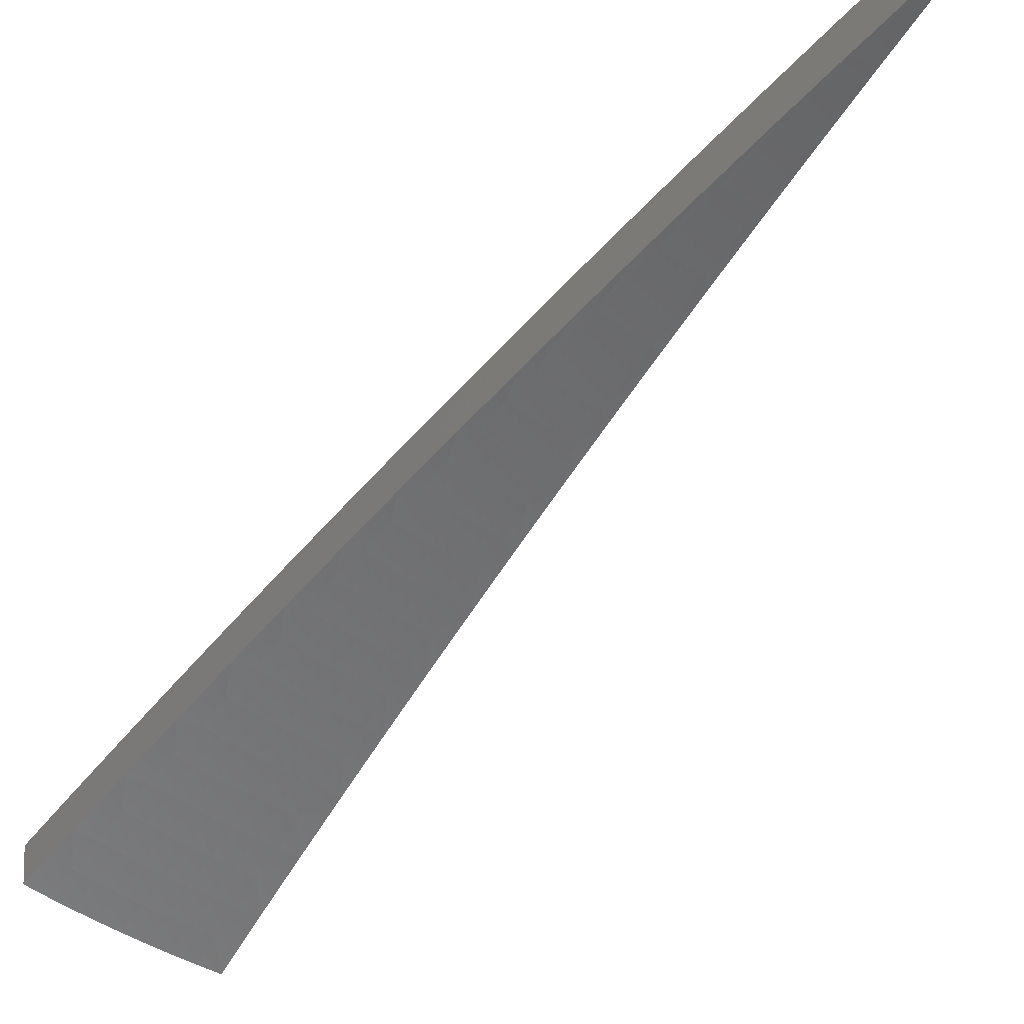
<metadata>
{"format":"stl","ext":"stl","renderer":"f3d","projection":"perspective","resolution":1024,"background":"white","views":[{"elev":-49.3,"azim":-61.0,"up":"+Z"}]}
</metadata>
<code>
# stl→obj: 416 verts, 828 faces
v 0.6357 1.746 11.26
v 0.6774 1.861 11.23
v 0.6948 1.788 11.25
v 0.7179 1.846 11.23
v 0.7335 1.773 11.25
v 0.758 1.83 11.23
v 0.7721 1.757 11.25
v 0.7978 1.813 11.23
v 0.8106 1.741 11.25
v 0.8371 1.795 11.23
v 0.8487 1.723 11.25
v 0.8761 1.777 11.23
v 0.8867 1.705 11.25
v 0.9147 1.757 11.23
v 0.9243 1.686 11.25
v 0.9528 1.737 11.23
v 0.9905 1.716 11.23
v 0.9294 1.61 11.26
v 0.8939 1.63 11.26
v 0.8575 1.649 11.26
v 0.8208 1.667 11.26
v 0.7839 1.683 11.26
v 0.7467 1.7 11.26
v 0.7094 1.715 11.26
v 0.6719 1.729 11.26
v 0.649 1.67 11.27
v 0.5938 1.631 11.28
v 0.6262 1.612 11.28
v 0.6034 1.553 11.29
v 0.6371 1.54 11.29
v 0.6131 1.482 11.3
v 0.6453 1.469 11.3
v 0.62 1.411 11.31
v 0.6509 1.398 11.31
v 0.6244 1.341 11.32
v 0.6538 1.327 11.32
v 0.626 1.271 11.33
v 0.654 1.258 11.33
v 0.6251 1.202 11.34
v 0.6516 1.188 11.34
v 0.6215 1.133 11.34
v 0.6837 1.184 11.33
v 0.622 1.077 11.35
v 0.8635 1.575 11.27
v 0.8681 1.504 11.28
v 0.8331 1.519 11.28
v 0.8028 1.464 11.29
v 0.7992 1.537 11.28
v 0.7701 1.481 11.29
v 0.765 1.553 11.28
v 0.7372 1.497 11.29
v 0.7306 1.569 11.28
v 0.704 1.512 11.29
v 0.696 1.584 11.28
v 0.6706 1.526 11.29
v 0.6612 1.598 11.28
v 0.8068 1.397 11.3
v 0.7725 1.409 11.3
v 0.741 1.425 11.3
v 0.7093 1.44 11.3
v 0.6774 1.455 11.3
v 0.7422 1.354 11.31
v 0.7453 1.291 11.32
v 0.712 1.298 11.32
v 0.6818 1.243 11.33
v 0.683 1.313 11.32
v 0.5602 0.9703 11.36
v 0.5613 1.024 11.36
v 0.5914 1.079 11.35
v 0.5962 1.146 11.34
v 0.5983 1.215 11.34
v 0.5979 1.284 11.33
v 0.5948 1.354 11.32
v 0.589 1.424 11.31
v 0.5806 1.494 11.3
v 0.5518 1.516 11.3
v 0.4983 0.863 11.38
v 0.5014 0.9144 11.37
v 0.5313 0.969 11.37
v 0.5385 1.035 11.36
v 0.5673 1.091 11.35
v 0.543 1.103 11.35
v 0.5707 1.159 11.34
v 0.545 1.17 11.34
v 0.5714 1.227 11.34
v 0.5443 1.239 11.34
v 0.5695 1.296 11.33
v 0.5411 1.308 11.33
v 0.565 1.366 11.32
v 0.5352 1.377 11.32
v 0.5579 1.436 11.31
v 0.5098 1.401 11.32
v 0.4362 0.7556 11.39
v 0.4416 0.8053 11.38
v 0.4715 0.8598 11.38
v 0.481 0.9248 11.37
v 0.5097 0.9801 11.37
v 0.4879 0.9906 11.37
v 0.5154 1.047 11.36
v 0.4923 1.057 11.36
v 0.5186 1.114 11.35
v 0.494 1.124 11.35
v 0.5192 1.182 11.34
v 0.4932 1.192 11.34
v 0.5171 1.25 11.34
v 0.4898 1.26 11.34
v 0.5125 1.319 11.33
v 0.4677 1.285 11.33
v 0.4118 0.7509 11.39
v 0.3741 0.648 11.4
v 0.3523 0.6424 11.4
v 0.312 0.5403 11.41
v 0.293 0.5343 11.41
v 0.2497 0.4325 11.41
v 0.2339 0.4266 11.41
v 0.1874 0.3245 11.42
v 0.1751 0.3193 11.42
v 0.125 0.2165 11.42
v 0.1165 0.2124 11.42
v 0.06251 0.1083 11.42
v 0.0581 0.106 11.42
v -6.781e-16 -8.117e-32 11.43
v 0.08549 0.2349 11.42
v 0.08753 0.2253 11.42
v 0.04276 0.1175 11.42
v 0.04367 0.1124 11.42
v 0.1316 0.3386 11.42
v 0.1282 0.3521 11.42
v 0.1758 0.4524 11.41
v 0.1708 0.4693 11.41
v 0.2202 0.5667 11.41
v 0.2134 0.5863 11.41
v 0.2648 0.6814 11.4
v 0.2559 0.7032 11.4
v 0.3095 0.7965 11.39
v 0.2984 0.8199 11.39
v 0.3319 0.8542 11.38
v 0.3408 0.9364 11.38
v 0.3544 0.9119 11.38
v 0.3769 0.9698 11.37
v 0.3741 0.9044 11.38
v 0.3979 0.9618 11.37
v 0.3938 0.8963 11.38
v 0.4188 0.9532 11.37
v 0.4134 0.8879 11.38
v 0.4397 0.9442 11.37
v 0.4329 0.879 11.38
v 0.4604 0.9347 11.37
v 0.4523 0.8696 11.38
v 0.3832 1.053 11.36
v 0.3994 1.028 11.37
v 0.4217 1.019 11.37
v 0.4439 1.01 11.37
v 0.4659 1.001 11.37
v 0.4219 1.086 11.36
v 0.4255 1.169 11.35
v 0.4445 1.144 11.35
v 0.4671 1.202 11.34
v 0.4693 1.134 11.35
v 0.05573 0.1072 11.42
v 0.05335 0.1083 11.42
v 0.05095 0.1094 11.42
v 0.04853 0.1105 11.42
v 0.04611 0.1114 11.42
v 0.6853 1.656 11.27
v 0.7213 1.642 11.27
v 0.7572 1.626 11.27
v 0.7929 1.61 11.27
v 0.8283 1.593 11.27
v 0.4455 1.077 11.36
v 0.4689 1.067 11.36
v 0.3504 0.8471 11.38
v 0.3689 0.8396 11.38
v 0.3872 0.8316 11.38
v 0.4055 0.8233 11.38
v 0.4236 0.8145 11.38
v 0.3268 0.7899 11.39
v 0.344 0.7829 11.39
v 0.3611 0.7755 11.39
v 0.3781 0.7677 11.39
v 0.395 0.7595 11.39
v 0.2796 0.6757 11.4
v 0.2943 0.6697 11.4
v 0.3089 0.6634 11.4
v 0.3235 0.6567 11.4
v 0.3379 0.6498 11.4
v 0.2325 0.562 11.41
v 0.2447 0.557 11.41
v 0.2569 0.5517 11.41
v 0.269 0.5462 11.41
v 0.281 0.5404 11.41
v 0.1856 0.4487 11.41
v 0.1954 0.4447 11.41
v 0.2051 0.4405 11.41
v 0.2148 0.4361 11.41
v 0.2244 0.4314 11.41
v 0.1389 0.3358 11.42
v 0.1462 0.3328 11.42
v 0.1535 0.3297 11.42
v 0.1607 0.3264 11.42
v 0.1679 0.3229 11.42
v 0.09242 0.2234 11.42
v 0.09728 0.2214 11.42
v 0.1021 0.2193 11.42
v 0.1069 0.2171 11.42
v 0.1117 0.2148 11.42
v 0.6815 1.384 11.31
v 0.712 1.369 11.31
v 0.9983 1.729 11.32
v 0.9365 1.622 11.35
v 0.8747 1.515 11.37
v 0.8127 1.408 11.39
v 0.7507 1.3 11.41
v 0.6885 1.193 11.42
v 0.6262 1.085 11.44
v 0.5639 0.9767 11.45
v 0.5015 0.8686 11.47
v 0.439 0.7604 11.48
v 0.3764 0.652 11.49
v 0.3138 0.5435 11.5
v 0.2511 0.435 11.5
v 0.1884 0.3263 11.51
v 0.1256 0.2176 11.51
v 0.06284 0.1088 11.51
v -6.837e-16 -8.185e-32 11.52
v 0.9316 1.699 11.33
v 0.9603 1.75 11.32
v 0.9219 1.771 11.32
v 0.8937 1.718 11.33
v 0.883 1.791 11.32
v 0.8554 1.737 11.33
v 0.8437 1.809 11.32
v 0.8169 1.754 11.33
v 0.804 1.827 11.32
v 0.7782 1.771 11.33
v 0.764 1.844 11.32
v 0.7393 1.787 11.33
v 0.7236 1.861 11.32
v 0.7002 1.802 11.33
v 0.6828 1.876 11.32
v 0.6407 1.76 11.35
v 0.5985 1.644 11.37
v 0.6542 1.683 11.36
v 0.6772 1.743 11.35
v 0.5562 1.528 11.39
v 0.6082 1.565 11.38
v 0.6312 1.624 11.37
v 0.6907 1.669 11.36
v 0.715 1.728 11.35
v 0.7526 1.713 11.35
v 0.5138 1.412 11.41
v 0.5623 1.447 11.4
v 0.5852 1.506 11.39
v 0.6421 1.552 11.38
v 0.6664 1.611 11.37
v 0.7015 1.596 11.37
v 0.727 1.655 11.36
v 0.7632 1.639 11.36
v 0.7901 1.697 11.35
v 0.8273 1.68 11.35
v 0.4713 1.295 11.42
v 0.5165 1.329 11.42
v 0.5394 1.388 11.41
v 0.5937 1.435 11.4
v 0.6179 1.494 11.39
v 0.6504 1.48 11.39
v 0.6759 1.538 11.38
v 0.7095 1.524 11.38
v 0.7364 1.581 11.37
v 0.771 1.566 11.37
v 0.7991 1.623 11.36
v 0.8349 1.605 11.36
v 0.8642 1.662 11.35
v 0.9009 1.643 11.35
v 0.4288 1.178 11.44
v 0.4708 1.212 11.43
v 0.4936 1.27 11.43
v 0.5453 1.318 11.42
v 0.5695 1.377 11.41
v 0.5995 1.364 11.41
v 0.6249 1.422 11.4
v 0.656 1.409 11.4
v 0.6828 1.466 11.39
v 0.7149 1.452 11.39
v 0.743 1.509 11.38
v 0.7762 1.492 11.38
v 0.8055 1.549 11.37
v 0.8397 1.531 11.37
v 0.8703 1.587 11.36
v 0.3862 1.061 11.45
v 0.4253 1.094 11.45
v 0.448 1.153 11.44
v 0.4971 1.202 11.43
v 0.5212 1.26 11.43
v 0.5486 1.249 11.43
v 0.574 1.306 11.42
v 0.6026 1.294 11.42
v 0.6293 1.351 11.41
v 0.6589 1.338 11.41
v 0.6869 1.395 11.4
v 0.7176 1.38 11.4
v 0.7469 1.436 11.39
v 0.7786 1.42 11.39
v 0.8091 1.476 11.38
v 0.3435 0.9438 11.47
v 0.3798 0.9775 11.46
v 0.4025 1.036 11.46
v 0.449 1.085 11.45
v 0.473 1.143 11.44
v 0.4979 1.133 11.44
v 0.5233 1.191 11.43
v 0.5493 1.18 11.43
v 0.5759 1.237 11.43
v 0.6031 1.224 11.43
v 0.631 1.281 11.42
v 0.6592 1.267 11.42
v 0.6884 1.324 11.41
v 0.7176 1.309 11.41
v 0.7481 1.364 11.4
v 0.3008 0.8263 11.48
v 0.3345 0.8609 11.47
v 0.3572 0.9191 11.47
v 0.401 0.9693 11.46
v 0.425 1.027 11.46
v 0.4474 1.018 11.46
v 0.4726 1.076 11.45
v 0.4961 1.065 11.45
v 0.5227 1.123 11.44
v 0.5473 1.111 11.44
v 0.5752 1.168 11.43
v 0.6009 1.155 11.43
v 0.63 1.211 11.43
v 0.6567 1.198 11.43
v 0.6872 1.253 11.42
v 0.3119 0.8028 11.48
v 0.2579 0.7087 11.49
v 0.2669 0.6868 11.49
v 0.2151 0.5909 11.5
v 0.2219 0.5712 11.5
v 0.1722 0.473 11.5
v 0.1772 0.456 11.5
v 0.1292 0.3549 11.51
v 0.1326 0.3413 11.51
v 0.08616 0.2367 11.51
v 0.08822 0.227 11.51
v 0.0431 0.1184 11.51
v 0.04401 0.1133 11.51
v 0.1174 0.2141 11.51
v 0.05856 0.1068 11.51
v 0.1764 0.3218 11.51
v 0.2357 0.4299 11.5
v 0.2953 0.5385 11.5
v 0.355 0.6475 11.49
v 0.415 0.7569 11.48
v 0.4451 0.8117 11.47
v 0.4752 0.8666 11.47
v 0.5053 0.9216 11.46
v 0.4558 0.8765 11.47
v 0.4847 0.9321 11.46
v 0.4363 0.8859 11.47
v 0.464 0.9421 11.46
v 0.4167 0.8949 11.47
v 0.4431 0.9517 11.46
v 0.3969 0.9034 11.47
v 0.4221 0.9607 11.46
v 0.3771 0.9115 11.47
v 0.5355 0.9766 11.46
v 0.5137 0.9878 11.46
v 0.4917 0.9984 11.46
v 0.4696 1.009 11.46
v 0.5658 1.032 11.45
v 0.5961 1.087 11.44
v 0.6264 1.142 11.43
v 0.5718 1.099 11.44
v 0.04647 0.1123 11.51
v 0.04892 0.1113 11.51
v 0.05135 0.1103 11.51
v 0.05377 0.1092 11.51
v 0.05617 0.108 11.51
v 0.5427 1.044 11.45
v 0.5195 1.055 11.45
v 0.4269 0.8209 11.47
v 0.4087 0.8298 11.47
v 0.3903 0.8382 11.47
v 0.3718 0.8462 11.47
v 0.3532 0.8538 11.47
v 0.3981 0.7655 11.48
v 0.3811 0.7737 11.48
v 0.3639 0.7816 11.48
v 0.3467 0.789 11.48
v 0.3293 0.7961 11.48
v 0.3406 0.6549 11.49
v 0.326 0.6619 11.49
v 0.3113 0.6686 11.49
v 0.2966 0.675 11.49
v 0.2818 0.6811 11.49
v 0.2833 0.5447 11.5
v 0.2711 0.5505 11.5
v 0.2589 0.5561 11.5
v 0.2467 0.5614 11.5
v 0.2343 0.5664 11.5
v 0.2261 0.4348 11.5
v 0.2165 0.4395 11.5
v 0.2067 0.444 11.5
v 0.1969 0.4482 11.5
v 0.1871 0.4522 11.5
v 0.1693 0.3254 11.51
v 0.162 0.3289 11.51
v 0.1547 0.3323 11.51
v 0.1474 0.3355 11.51
v 0.14 0.3385 11.51
v 0.1126 0.2165 11.51
v 0.1078 0.2188 11.51
v 0.1029 0.221 11.51
v 0.09805 0.2232 11.51
v 0.09315 0.2252 11.51
f 1 2 3
f 3 2 4
f 3 4 5
f 5 4 6
f 5 6 7
f 7 6 8
f 7 8 9
f 9 8 10
f 9 10 11
f 11 10 12
f 11 12 13
f 13 12 14
f 13 14 15
f 15 14 16
f 15 16 17
f 17 18 15
f 15 18 19
f 15 19 13
f 13 19 20
f 13 20 11
f 11 20 21
f 11 21 9
f 9 21 22
f 9 22 7
f 7 22 23
f 7 23 5
f 5 23 24
f 5 24 3
f 3 24 25
f 3 25 1
f 1 25 26
f 1 26 27
f 27 26 28
f 27 28 29
f 29 28 30
f 29 30 31
f 31 30 32
f 31 32 33
f 33 32 34
f 33 34 35
f 35 34 36
f 35 36 37
f 37 36 38
f 37 38 39
f 39 38 40
f 39 40 41
f 41 40 42
f 41 42 43
f 19 18 44
f 44 18 45
f 44 45 46
f 46 45 47
f 46 47 48
f 48 47 49
f 48 49 50
f 50 49 51
f 50 51 52
f 52 51 53
f 52 53 54
f 54 53 55
f 54 55 56
f 56 55 30
f 56 30 28
f 45 57 47
f 47 57 58
f 47 58 49
f 49 58 59
f 49 59 51
f 51 59 60
f 51 60 53
f 53 60 61
f 53 61 55
f 55 61 32
f 55 32 30
f 58 57 62
f 62 57 63
f 62 63 64
f 64 63 65
f 64 65 66
f 66 65 38
f 66 38 36
f 63 42 65
f 65 42 40
f 65 40 38
f 67 68 43
f 43 68 69
f 43 69 41
f 41 69 70
f 41 70 39
f 39 70 71
f 39 71 37
f 37 71 72
f 37 72 35
f 35 72 73
f 35 73 33
f 33 73 74
f 33 74 31
f 31 74 75
f 31 75 29
f 29 75 76
f 29 76 27
f 77 78 67
f 67 78 79
f 67 79 68
f 68 79 80
f 68 80 81
f 81 80 82
f 81 82 83
f 83 82 84
f 83 84 85
f 85 84 86
f 85 86 87
f 87 86 88
f 87 88 89
f 89 88 90
f 89 90 91
f 91 90 92
f 91 92 76
f 93 94 77
f 77 94 95
f 77 95 78
f 78 95 96
f 78 96 97
f 97 96 98
f 97 98 99
f 99 98 100
f 99 100 101
f 101 100 102
f 101 102 103
f 103 102 104
f 103 104 105
f 105 104 106
f 105 106 107
f 107 106 108
f 107 108 92
f 94 93 109
f 109 93 110
f 109 110 111
f 111 110 112
f 111 112 113
f 113 112 114
f 113 114 115
f 115 114 116
f 115 116 117
f 117 116 118
f 117 118 119
f 119 118 120
f 119 120 121
f 121 120 122
f 123 124 125
f 125 124 126
f 125 126 122
f 124 123 127
f 127 123 128
f 127 128 129
f 129 128 130
f 129 130 131
f 131 130 132
f 131 132 133
f 133 132 134
f 133 134 135
f 135 134 136
f 135 136 137
f 137 136 138
f 137 138 139
f 139 138 140
f 139 140 141
f 141 140 142
f 141 142 143
f 143 142 144
f 143 144 145
f 145 144 146
f 145 146 147
f 147 146 148
f 147 148 149
f 149 148 96
f 149 96 95
f 138 150 140
f 140 150 151
f 140 151 142
f 142 151 152
f 142 152 144
f 144 152 153
f 144 153 146
f 146 153 154
f 146 154 148
f 148 154 98
f 148 98 96
f 151 150 155
f 155 150 156
f 155 156 157
f 157 156 158
f 157 158 159
f 159 158 104
f 159 104 102
f 156 108 158
f 158 108 106
f 158 106 104
f 121 122 160
f 160 122 161
f 161 122 162
f 162 122 163
f 163 122 164
f 164 122 126
f 56 28 26
f 26 25 165
f 165 25 24
f 165 24 166
f 166 24 23
f 166 23 167
f 167 23 22
f 167 22 168
f 168 22 21
f 168 21 169
f 169 21 20
f 169 20 44
f 44 20 19
f 91 76 75
f 107 92 90
f 89 91 74
f 74 91 75
f 105 107 88
f 88 107 90
f 152 151 155
f 155 157 170
f 170 157 159
f 170 159 171
f 171 159 102
f 171 102 100
f 137 139 172
f 172 139 141
f 172 141 173
f 173 141 143
f 173 143 174
f 174 143 145
f 174 145 175
f 175 145 147
f 175 147 176
f 176 147 149
f 176 149 94
f 94 149 95
f 135 137 177
f 177 137 172
f 177 172 178
f 178 172 173
f 178 173 179
f 179 173 174
f 179 174 180
f 180 174 175
f 180 175 181
f 181 175 176
f 181 176 109
f 109 176 94
f 133 135 182
f 182 135 177
f 182 177 183
f 183 177 178
f 183 178 184
f 184 178 179
f 184 179 185
f 185 179 180
f 185 180 186
f 186 180 181
f 186 181 111
f 111 181 109
f 131 133 187
f 187 133 182
f 187 182 188
f 188 182 183
f 188 183 189
f 189 183 184
f 189 184 190
f 190 184 185
f 190 185 191
f 191 185 186
f 191 186 113
f 113 186 111
f 129 131 192
f 192 131 187
f 192 187 193
f 193 187 188
f 193 188 194
f 194 188 189
f 194 189 195
f 195 189 190
f 195 190 196
f 196 190 191
f 196 191 115
f 115 191 113
f 127 129 197
f 197 129 192
f 197 192 198
f 198 192 193
f 198 193 199
f 199 193 194
f 199 194 200
f 200 194 195
f 200 195 201
f 201 195 196
f 201 196 117
f 117 196 115
f 164 126 124
f 124 127 202
f 202 127 197
f 202 197 203
f 203 197 198
f 203 198 204
f 204 198 199
f 204 199 205
f 205 199 200
f 205 200 206
f 206 200 201
f 206 201 119
f 119 201 117
f 54 56 165
f 165 56 26
f 54 165 166
f 87 89 73
f 73 89 74
f 103 105 86
f 86 105 88
f 153 152 170
f 170 152 155
f 153 170 171
f 163 164 202
f 202 164 124
f 163 202 203
f 52 54 166
f 52 166 167
f 34 32 61
f 85 87 72
f 72 87 73
f 101 103 84
f 84 103 86
f 154 153 171
f 154 171 100
f 162 163 203
f 162 203 204
f 50 52 167
f 50 167 168
f 34 61 207
f 207 61 60
f 207 60 208
f 208 60 59
f 208 59 62
f 62 59 58
f 83 85 71
f 71 85 72
f 99 101 82
f 82 101 84
f 98 154 100
f 161 162 204
f 161 204 205
f 48 50 168
f 48 168 169
f 66 36 207
f 207 36 34
f 66 207 208
f 81 83 70
f 70 83 71
f 97 99 80
f 80 99 82
f 160 161 205
f 160 205 206
f 46 48 169
f 46 169 44
f 64 66 208
f 64 208 62
f 68 81 69
f 69 81 70
f 78 97 79
f 79 97 80
f 121 160 206
f 121 206 119
f 17 209 18
f 18 209 45
f 45 209 57
f 57 209 210
f 57 210 63
f 63 210 211
f 63 211 42
f 42 211 212
f 42 212 43
f 43 212 213
f 43 213 67
f 67 213 214
f 67 214 77
f 77 214 215
f 77 215 93
f 93 215 216
f 93 216 110
f 110 216 217
f 110 217 112
f 112 217 218
f 112 218 219
f 112 219 114
f 114 219 220
f 114 220 116
f 116 220 221
f 116 221 118
f 118 221 222
f 118 222 223
f 118 223 120
f 120 223 224
f 120 224 122
f 122 224 225
f 210 209 226
f 226 209 227
f 226 227 228
f 226 228 229
f 229 228 230
f 229 230 231
f 231 230 232
f 231 232 233
f 233 232 234
f 233 234 235
f 235 234 236
f 235 236 237
f 237 236 238
f 237 238 239
f 239 238 240
f 239 240 241
f 242 243 241
f 241 243 244
f 241 244 239
f 239 244 237
f 245 246 242
f 242 246 247
f 242 247 243
f 243 247 248
f 243 248 249
f 249 248 250
f 249 250 235
f 235 250 233
f 251 252 245
f 245 252 253
f 245 253 246
f 246 253 254
f 246 254 255
f 255 254 256
f 255 256 257
f 257 256 258
f 257 258 259
f 259 258 260
f 259 260 231
f 231 260 229
f 261 262 251
f 251 262 263
f 251 263 252
f 252 263 264
f 252 264 265
f 265 264 266
f 265 266 267
f 267 266 268
f 267 268 269
f 269 268 270
f 269 270 271
f 271 270 272
f 271 272 273
f 273 272 274
f 273 274 226
f 226 274 210
f 275 276 261
f 261 276 277
f 261 277 262
f 262 277 278
f 262 278 279
f 279 278 280
f 279 280 281
f 281 280 282
f 281 282 283
f 283 282 284
f 283 284 285
f 285 284 286
f 285 286 287
f 287 286 288
f 287 288 289
f 289 288 211
f 289 211 210
f 290 291 275
f 275 291 292
f 275 292 276
f 276 292 293
f 276 293 294
f 294 293 295
f 294 295 296
f 296 295 297
f 296 297 298
f 298 297 299
f 298 299 300
f 300 299 301
f 300 301 302
f 302 301 303
f 302 303 304
f 304 303 212
f 304 212 211
f 305 306 290
f 290 306 307
f 290 307 291
f 291 307 308
f 291 308 309
f 309 308 310
f 309 310 311
f 311 310 312
f 311 312 313
f 313 312 314
f 313 314 315
f 315 314 316
f 315 316 317
f 317 316 318
f 317 318 319
f 319 318 213
f 319 213 212
f 320 321 305
f 305 321 322
f 305 322 306
f 306 322 323
f 306 323 324
f 324 323 325
f 324 325 326
f 326 325 327
f 326 327 328
f 328 327 329
f 328 329 330
f 330 329 331
f 330 331 332
f 332 331 333
f 332 333 334
f 334 333 214
f 334 214 213
f 321 320 335
f 335 320 336
f 335 336 337
f 337 336 338
f 337 338 339
f 339 338 340
f 339 340 341
f 341 340 342
f 341 342 343
f 343 342 344
f 343 344 345
f 345 344 346
f 345 346 347
f 347 346 225
f 223 348 224
f 224 348 349
f 224 349 225
f 348 223 350
f 350 223 222
f 350 222 351
f 351 222 221
f 351 221 352
f 352 221 220
f 352 220 353
f 353 220 219
f 353 219 354
f 354 219 218
f 354 218 355
f 355 218 217
f 355 217 356
f 356 217 357
f 356 357 358
f 358 357 359
f 358 359 360
f 360 359 361
f 360 361 362
f 362 361 363
f 362 363 364
f 364 363 365
f 364 365 366
f 366 365 323
f 366 323 322
f 217 216 357
f 357 216 367
f 357 367 359
f 359 367 368
f 359 368 361
f 361 368 369
f 361 369 363
f 363 369 370
f 363 370 365
f 365 370 325
f 365 325 323
f 367 216 371
f 371 216 215
f 371 215 372
f 372 215 373
f 372 373 374
f 374 373 331
f 374 331 329
f 215 214 373
f 373 214 333
f 373 333 331
f 347 225 375
f 375 225 376
f 376 225 377
f 377 225 378
f 378 225 379
f 379 225 349
f 289 210 274
f 304 211 288
f 287 289 272
f 272 289 274
f 319 212 303
f 302 304 286
f 286 304 288
f 334 213 318
f 317 319 301
f 301 319 303
f 332 334 316
f 316 334 318
f 368 367 371
f 371 372 380
f 380 372 374
f 380 374 381
f 381 374 329
f 381 329 327
f 355 356 382
f 382 356 358
f 382 358 383
f 383 358 360
f 383 360 384
f 384 360 362
f 384 362 385
f 385 362 364
f 385 364 386
f 386 364 366
f 386 366 321
f 321 366 322
f 354 355 387
f 387 355 382
f 387 382 388
f 388 382 383
f 388 383 389
f 389 383 384
f 389 384 390
f 390 384 385
f 390 385 391
f 391 385 386
f 391 386 335
f 335 386 321
f 353 354 392
f 392 354 387
f 392 387 393
f 393 387 388
f 393 388 394
f 394 388 389
f 394 389 395
f 395 389 390
f 395 390 396
f 396 390 391
f 396 391 337
f 337 391 335
f 352 353 397
f 397 353 392
f 397 392 398
f 398 392 393
f 398 393 399
f 399 393 394
f 399 394 400
f 400 394 395
f 400 395 401
f 401 395 396
f 401 396 339
f 339 396 337
f 351 352 402
f 402 352 397
f 402 397 403
f 403 397 398
f 403 398 404
f 404 398 399
f 404 399 405
f 405 399 400
f 405 400 406
f 406 400 401
f 406 401 341
f 341 401 339
f 350 351 407
f 407 351 402
f 407 402 408
f 408 402 403
f 408 403 409
f 409 403 404
f 409 404 410
f 410 404 405
f 410 405 411
f 411 405 406
f 411 406 343
f 343 406 341
f 379 349 348
f 348 350 412
f 412 350 407
f 412 407 413
f 413 407 408
f 413 408 414
f 414 408 409
f 414 409 415
f 415 409 410
f 415 410 416
f 416 410 411
f 416 411 345
f 345 411 343
f 226 229 273
f 273 229 260
f 273 260 271
f 271 260 258
f 271 258 269
f 269 258 256
f 269 256 267
f 267 256 254
f 267 254 265
f 265 254 253
f 265 253 252
f 285 287 270
f 270 287 272
f 300 302 284
f 284 302 286
f 315 317 299
f 299 317 301
f 330 332 314
f 314 332 316
f 369 368 380
f 380 368 371
f 369 380 381
f 378 379 412
f 412 379 348
f 378 412 413
f 283 285 268
f 268 285 270
f 298 300 282
f 282 300 284
f 313 315 297
f 297 315 299
f 328 330 312
f 312 330 314
f 370 369 381
f 370 381 327
f 377 378 413
f 377 413 414
f 231 233 259
f 259 233 250
f 259 250 257
f 257 250 248
f 257 248 255
f 255 248 247
f 255 247 246
f 281 283 266
f 266 283 268
f 296 298 280
f 280 298 282
f 311 313 295
f 295 313 297
f 326 328 310
f 310 328 312
f 325 370 327
f 376 377 414
f 376 414 415
f 279 281 264
f 264 281 266
f 294 296 278
f 278 296 280
f 309 311 293
f 293 311 295
f 324 326 308
f 308 326 310
f 375 376 415
f 375 415 416
f 235 237 249
f 249 237 244
f 249 244 243
f 262 279 263
f 263 279 264
f 276 294 277
f 277 294 278
f 291 309 292
f 292 309 293
f 306 324 307
f 307 324 308
f 347 375 416
f 347 416 345
f 2 1 240
f 240 1 27
f 240 27 76
f 240 76 241
f 241 76 92
f 241 92 242
f 242 92 108
f 242 108 245
f 245 108 156
f 245 156 251
f 251 156 150
f 251 150 261
f 261 150 138
f 261 138 275
f 275 138 136
f 275 136 290
f 290 136 134
f 290 134 305
f 305 134 132
f 305 132 320
f 320 132 336
f 336 132 130
f 336 130 338
f 338 130 128
f 338 128 340
f 340 128 123
f 340 123 342
f 342 123 344
f 344 123 125
f 344 125 346
f 346 125 122
f 346 122 225
f 2 240 4
f 4 240 238
f 4 238 6
f 6 238 236
f 6 236 8
f 8 236 234
f 8 234 10
f 10 234 232
f 10 232 12
f 12 232 230
f 12 230 14
f 14 230 228
f 14 228 16
f 16 228 227
f 16 227 17
f 17 227 209

</code>
